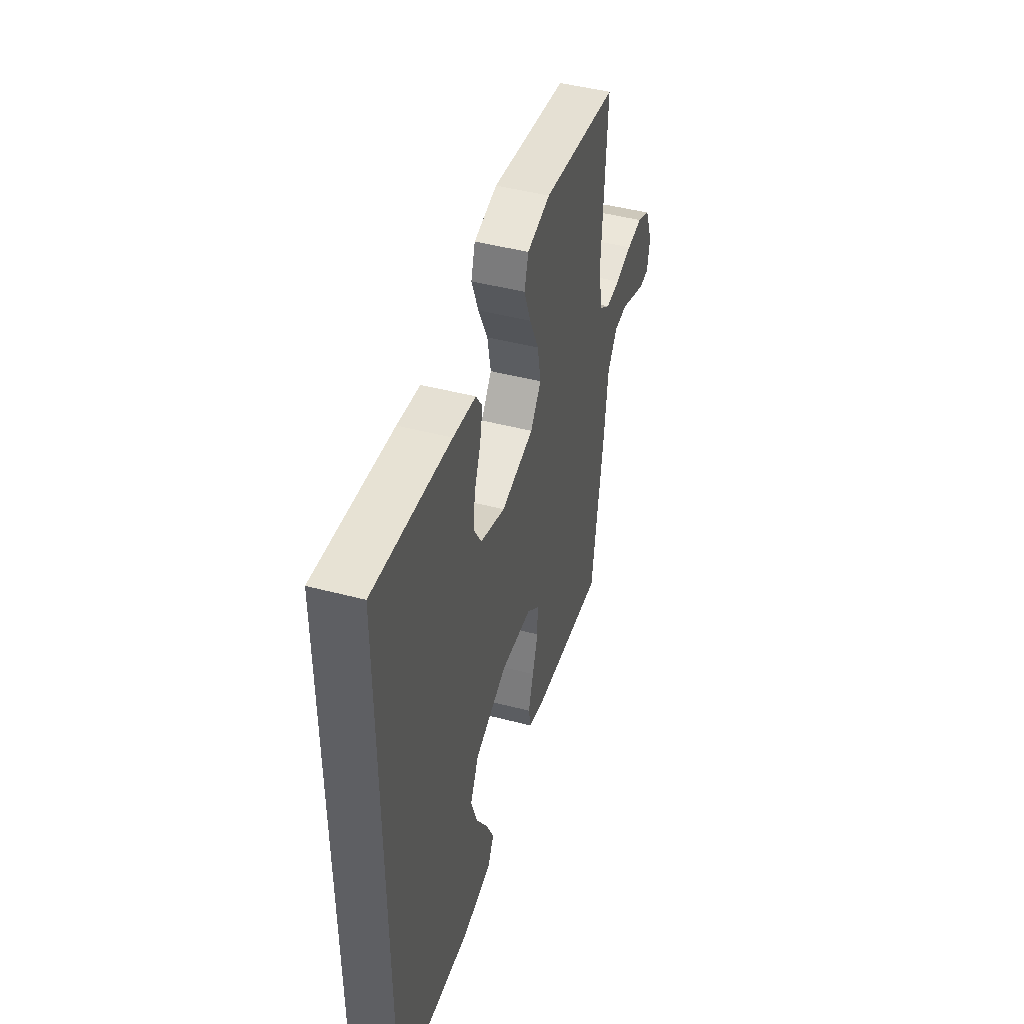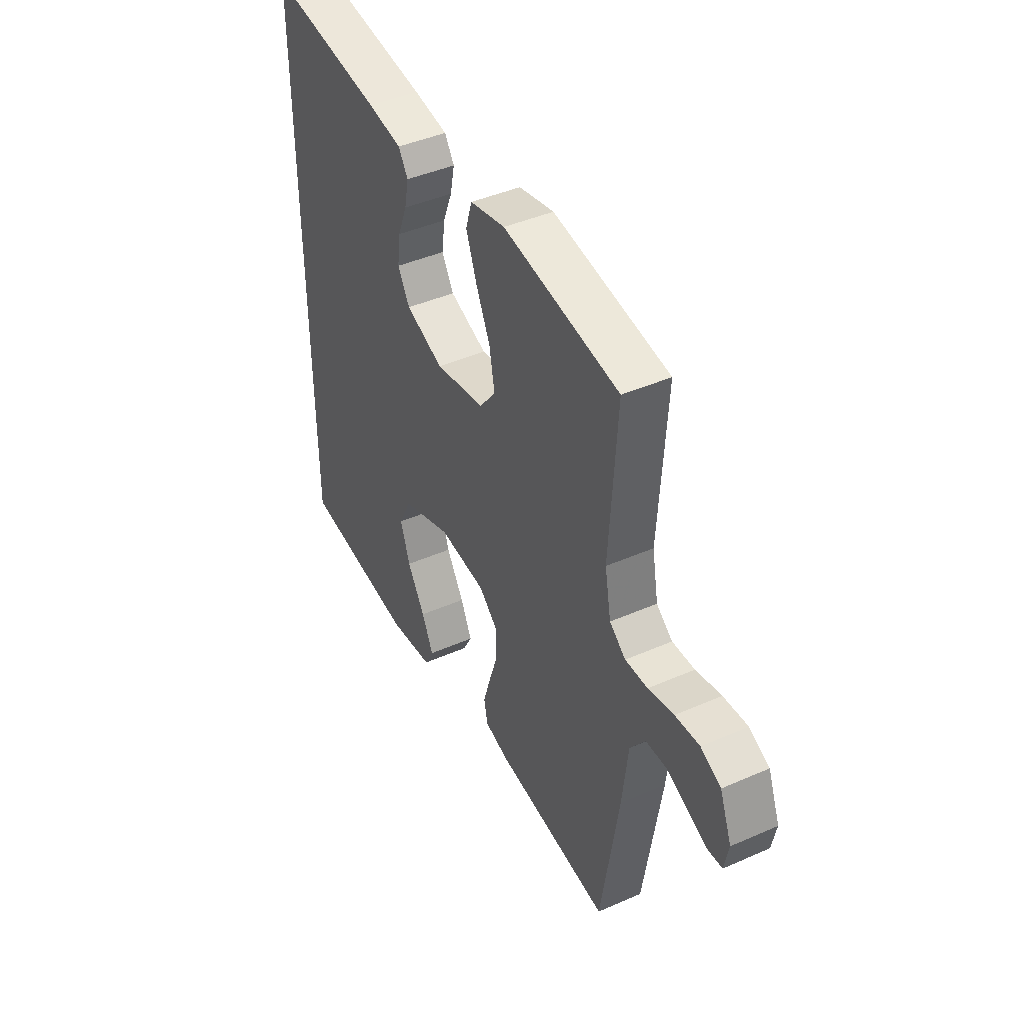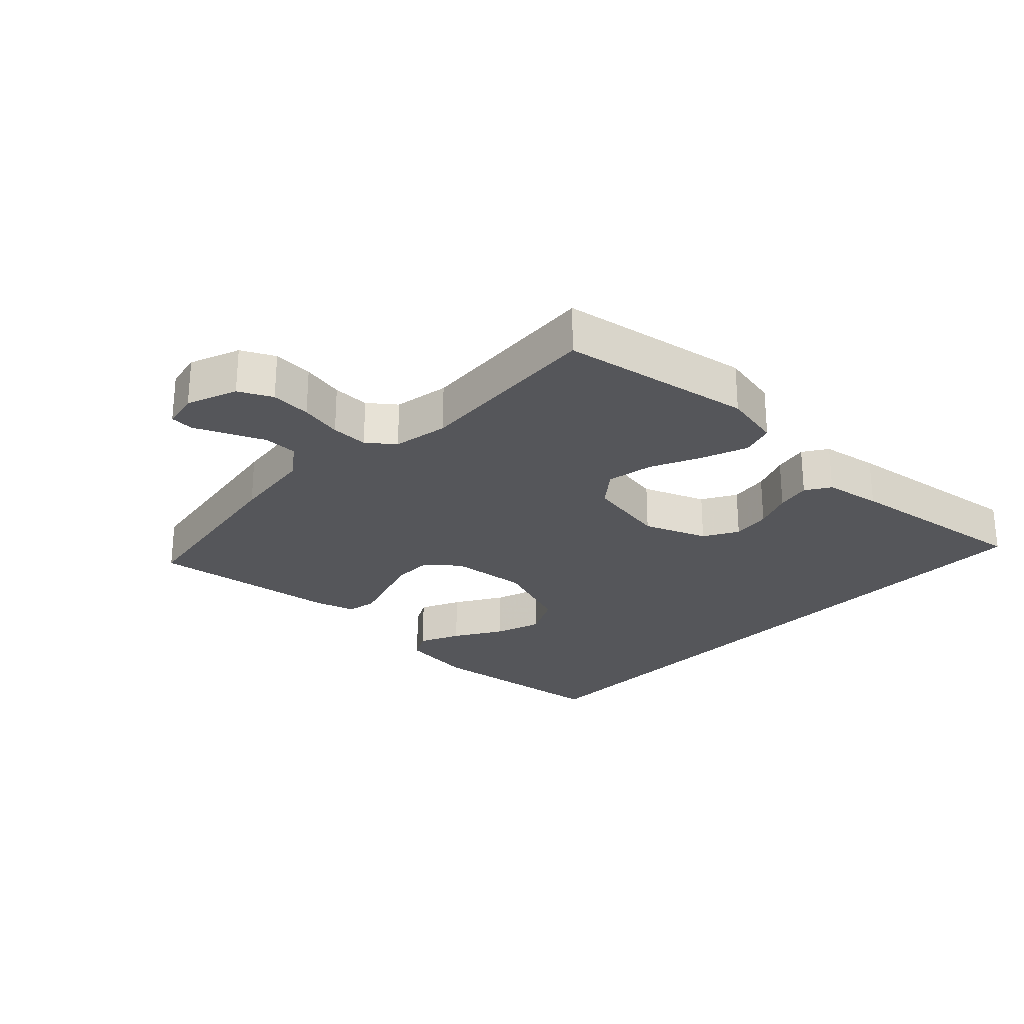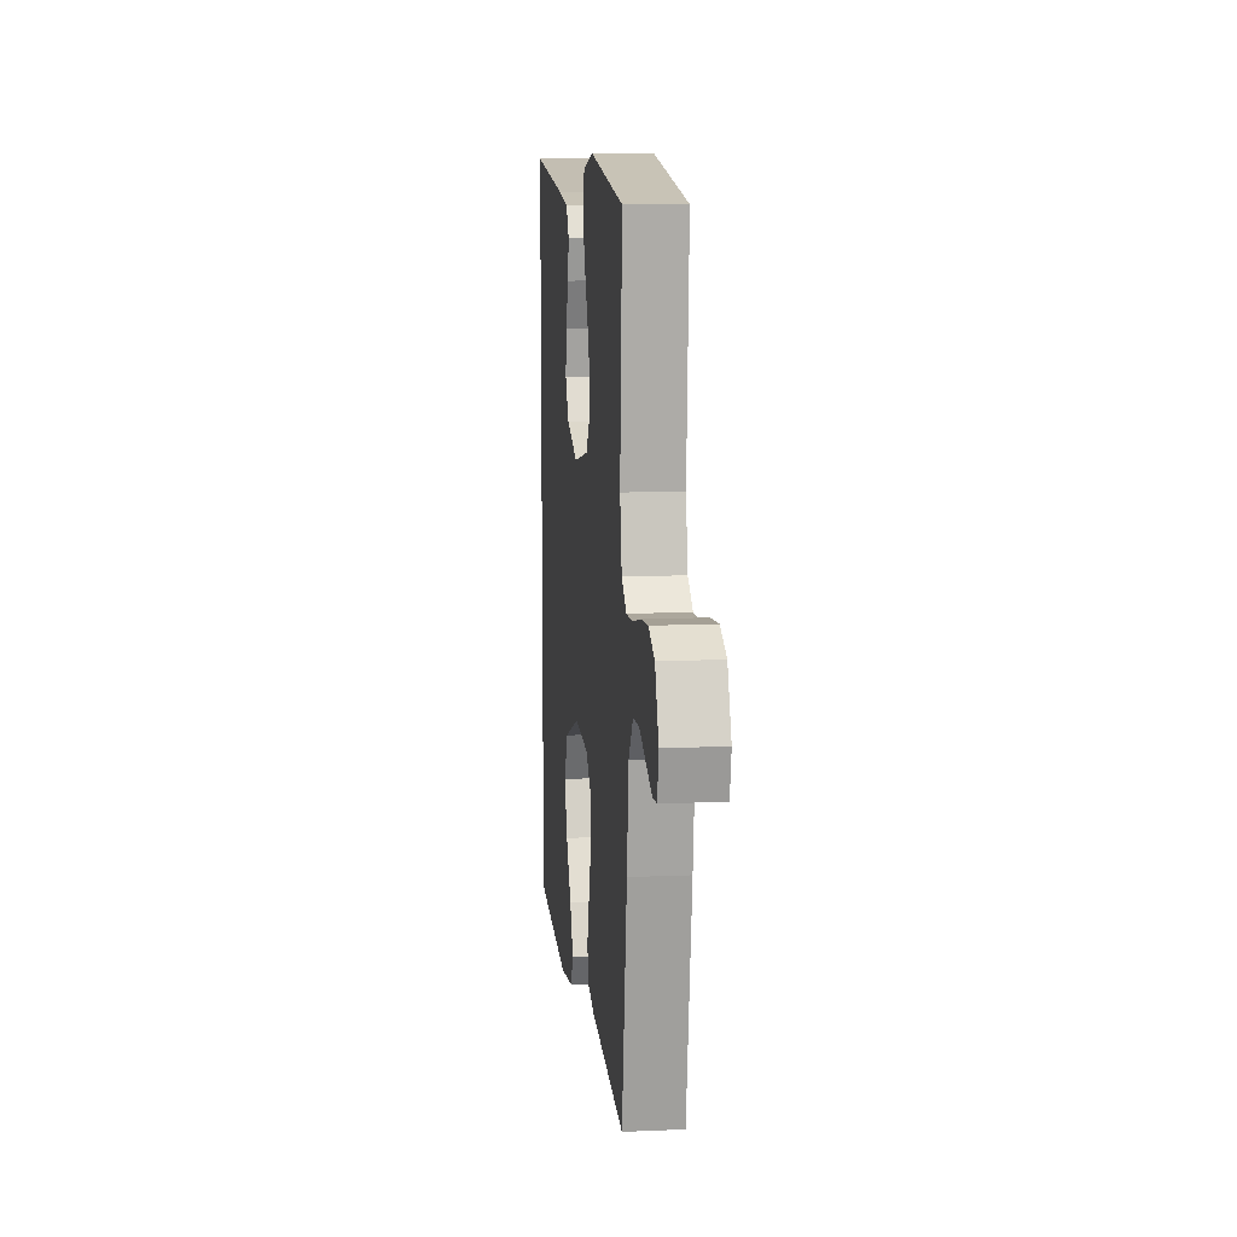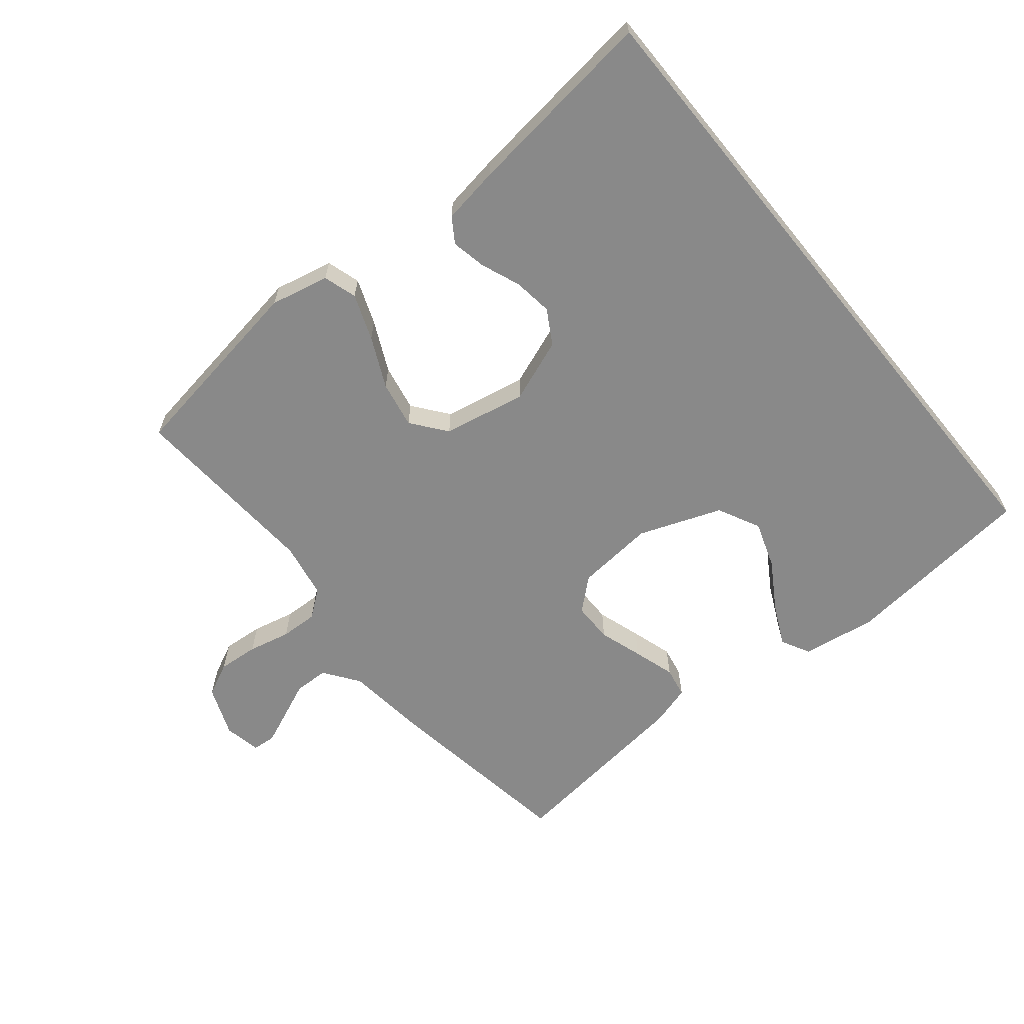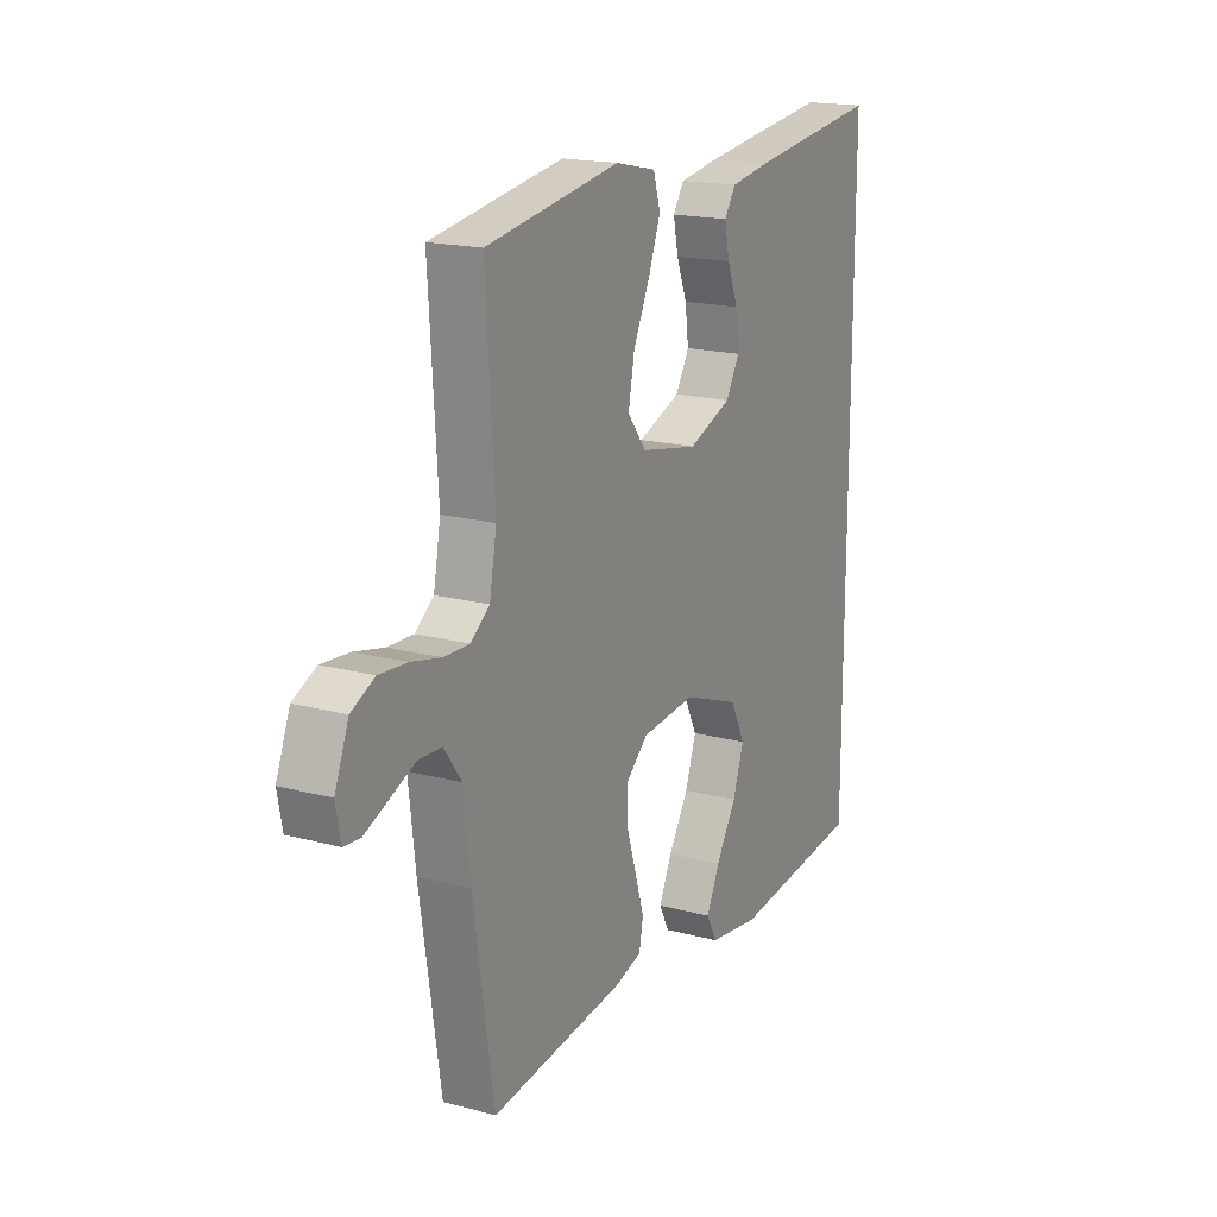
<metadata>
{"format":"obj","ext":"obj","renderer":"f3d","projection":"perspective","resolution":1024,"background":"white","views":[{"elev":46.0,"azim":106.8,"up":"+Z"},{"elev":43.4,"azim":-117.4,"up":"+Z"},{"elev":-25.8,"azim":-43.1,"up":"+Y"},{"elev":10.4,"azim":-96.4,"up":"+Z"},{"elev":-63.1,"azim":39.3,"up":"+Y"},{"elev":17.9,"azim":-62.4,"up":"+Z"}]}
</metadata>
<code>
v 0.5 0.07 0.529
v 0.5 0.07 -0.506
v 0.2 0.07 -0.537
v 0.084 0.07 -0.52
v 0.06 0.07 -0.475
v 0.09 0.07 -0.412
v 0.136 0.07 -0.338
v 0.161 0.07 -0.265
v 0.128 0.07 -0.199
v 0 0.07 -0.151
v -0.122 0.07 -0.162
v -0.171 0.07 -0.205
v -0.171 0.07 -0.267
v -0.149 0.07 -0.335
v -0.129 0.07 -0.4
v -0.138 0.07 -0.447
v -0.2 0.07 -0.465
v -0.5 0.07 -0.5
v -0.546 0.07 -0.2
v -0.561 0.07 -0.07
v -0.6 0.07 -0.016
v -0.653 0.07 -0.014
v -0.709 0.07 -0.038
v -0.761 0.07 -0.06
v -0.798 0.07 -0.057
v -0.809 0.07 0
v -0.778 0.07 0.078
v -0.726 0.07 0.103
v -0.663 0.07 0.098
v -0.597 0.07 0.083
v -0.539 0.07 0.081
v -0.497 0.07 0.113
v -0.481 0.07 0.2
v -0.5 0.07 0.5
v -0.2 0.07 0.547
v -0.109 0.07 0.527
v -0.093 0.07 0.475
v -0.12 0.07 0.404
v -0.157 0.07 0.326
v -0.171 0.07 0.253
v -0.129 0.07 0.199
v 0 0.07 0.174
v 0.098 0.07 0.211
v 0.129 0.07 0.264
v 0.121 0.07 0.325
v 0.097 0.07 0.386
v 0.086 0.07 0.44
v 0.111 0.07 0.478
v 0.2 0.07 0.492
v 0.5 0 0.529
v 0.5 0 -0.506
v 0.2 0 -0.537
v 0.084 0 -0.52
v 0.06 0 -0.475
v 0.09 0 -0.412
v 0.136 0 -0.338
v 0.161 0 -0.265
v 0.128 0 -0.199
v 0 0 -0.151
v -0.122 0 -0.162
v -0.171 0 -0.205
v -0.171 0 -0.267
v -0.149 0 -0.335
v -0.129 0 -0.4
v -0.138 0 -0.447
v -0.2 0 -0.465
v -0.5 0 -0.5
v -0.546 0 -0.2
v -0.561 0 -0.07
v -0.6 0 -0.016
v -0.653 0 -0.014
v -0.709 0 -0.038
v -0.761 0 -0.06
v -0.798 0 -0.057
v -0.809 0 0
v -0.778 0 0.078
v -0.726 0 0.103
v -0.663 0 0.098
v -0.597 0 0.083
v -0.539 0 0.081
v -0.497 0 0.113
v -0.481 0 0.2
v -0.5 0 0.5
v -0.2 0 0.547
v -0.109 0 0.527
v -0.093 0 0.475
v -0.12 0 0.404
v -0.157 0 0.326
v -0.171 0 0.253
v -0.129 0 0.199
v 0 0 0.174
v 0.098 0 0.211
v 0.129 0 0.264
v 0.121 0 0.325
v 0.097 0 0.386
v 0.086 0 0.44
v 0.111 0 0.478
v 0.2 0 0.492
f 45 46 47 48
f 44 45 48 49
f 36 37 38 39
f 34 35 36 39
f 33 34 39 40
f 32 33 40 41
f 27 28 29 30
f 27 30 31
f 26 27 31
f 25 26 31
f 22 23 24 25
f 22 25 31
f 21 22 31 32
f 17 18 19 20
f 13 14 15 16
f 13 16 17 20
f 4 5 6 7
f 4 7 8
f 3 4 8
f 2 3 8
f 44 49 1 2
f 43 44 2 8
f 42 43 8 9
f 41 42 9 10
f 32 41 10 11
f 21 32 11 12
f 12 13 20 21
f 97 96 95 94
f 98 97 94 93
f 88 87 86 85
f 88 85 84 83
f 89 88 83 82
f 90 89 82 81
f 79 78 77 76
f 80 79 76
f 80 76 75
f 80 75 74
f 74 73 72 71
f 80 74 71
f 81 80 71 70
f 69 68 67 66
f 65 64 63 62
f 69 66 65 62
f 56 55 54 53
f 57 56 53
f 57 53 52
f 57 52 51
f 51 50 98 93
f 57 51 93 92
f 58 57 92 91
f 59 58 91 90
f 60 59 90 81
f 61 60 81 70
f 70 69 62 61
f 1 50 51 2
f 2 51 52 3
f 3 52 53 4
f 4 53 54 5
f 5 54 55 6
f 6 55 56 7
f 7 56 57 8
f 8 57 58 9
f 9 58 59 10
f 10 59 60 11
f 11 60 61 12
f 12 61 62 13
f 13 62 63 14
f 14 63 64 15
f 15 64 65 16
f 16 65 66 17
f 17 66 67 18
f 18 67 68 19
f 19 68 69 20
f 20 69 70 21
f 21 70 71 22
f 22 71 72 23
f 23 72 73 24
f 24 73 74 25
f 25 74 75 26
f 26 75 76 27
f 27 76 77 28
f 28 77 78 29
f 29 78 79 30
f 30 79 80 31
f 31 80 81 32
f 32 81 82 33
f 33 82 83 34
f 34 83 84 35
f 35 84 85 36
f 36 85 86 37
f 37 86 87 38
f 38 87 88 39
f 39 88 89 40
f 40 89 90 41
f 41 90 91 42
f 42 91 92 43
f 43 92 93 44
f 44 93 94 45
f 45 94 95 46
f 46 95 96 47
f 47 96 97 48
f 48 97 98 49
f 49 98 50 1

</code>
